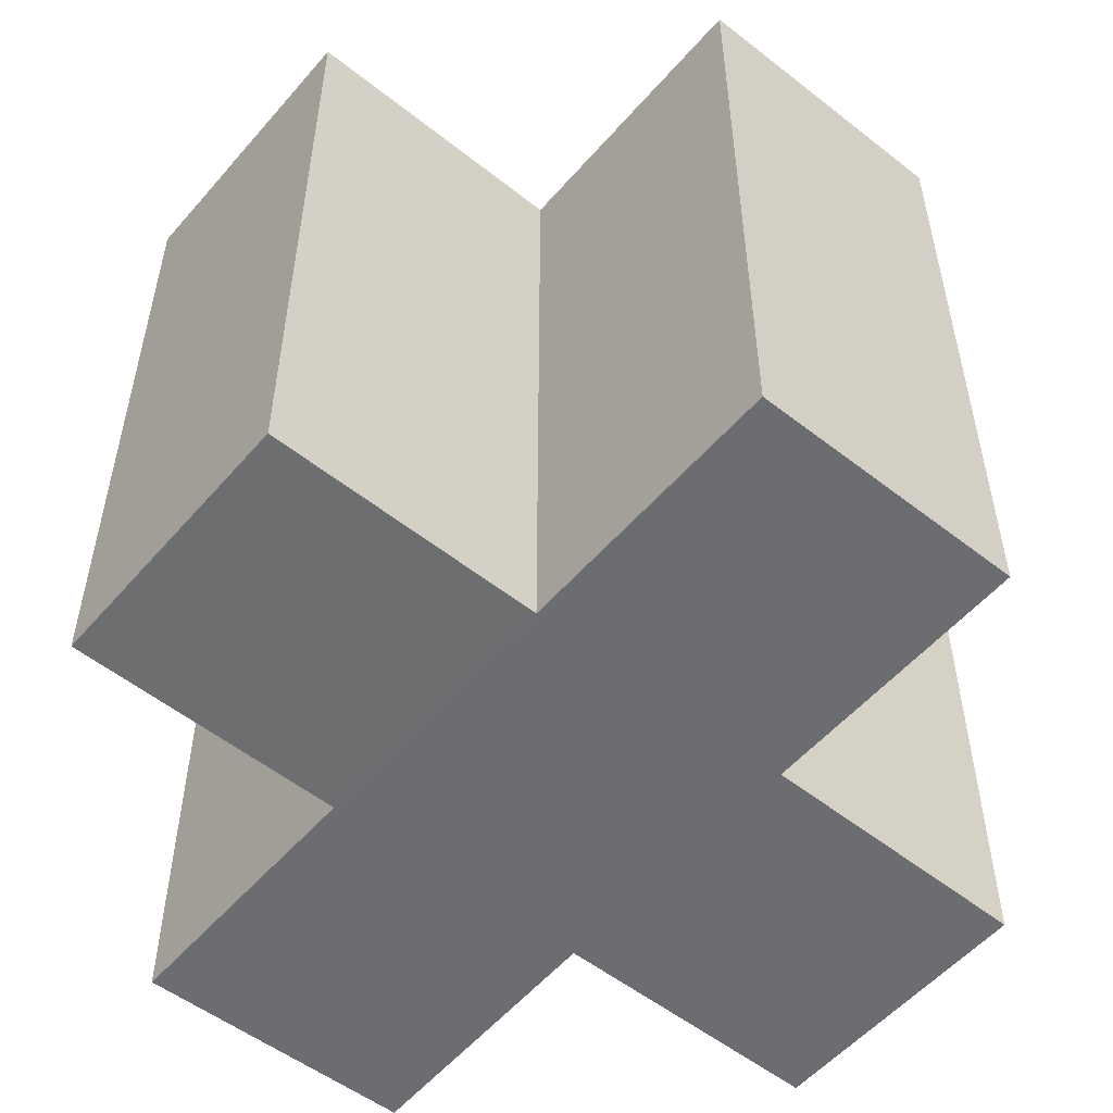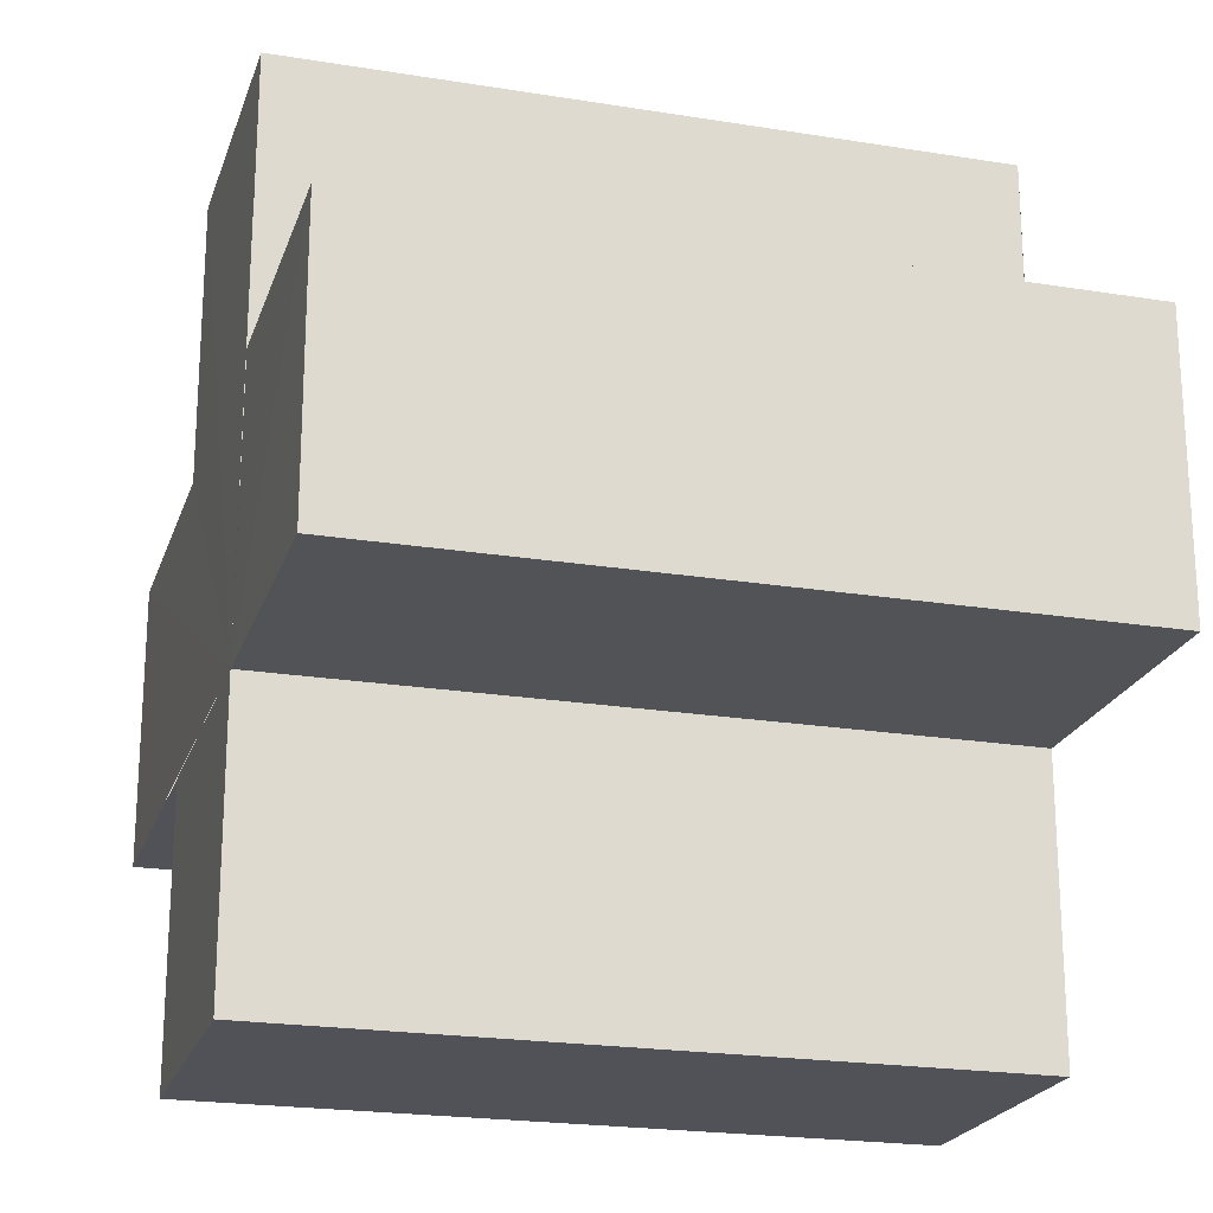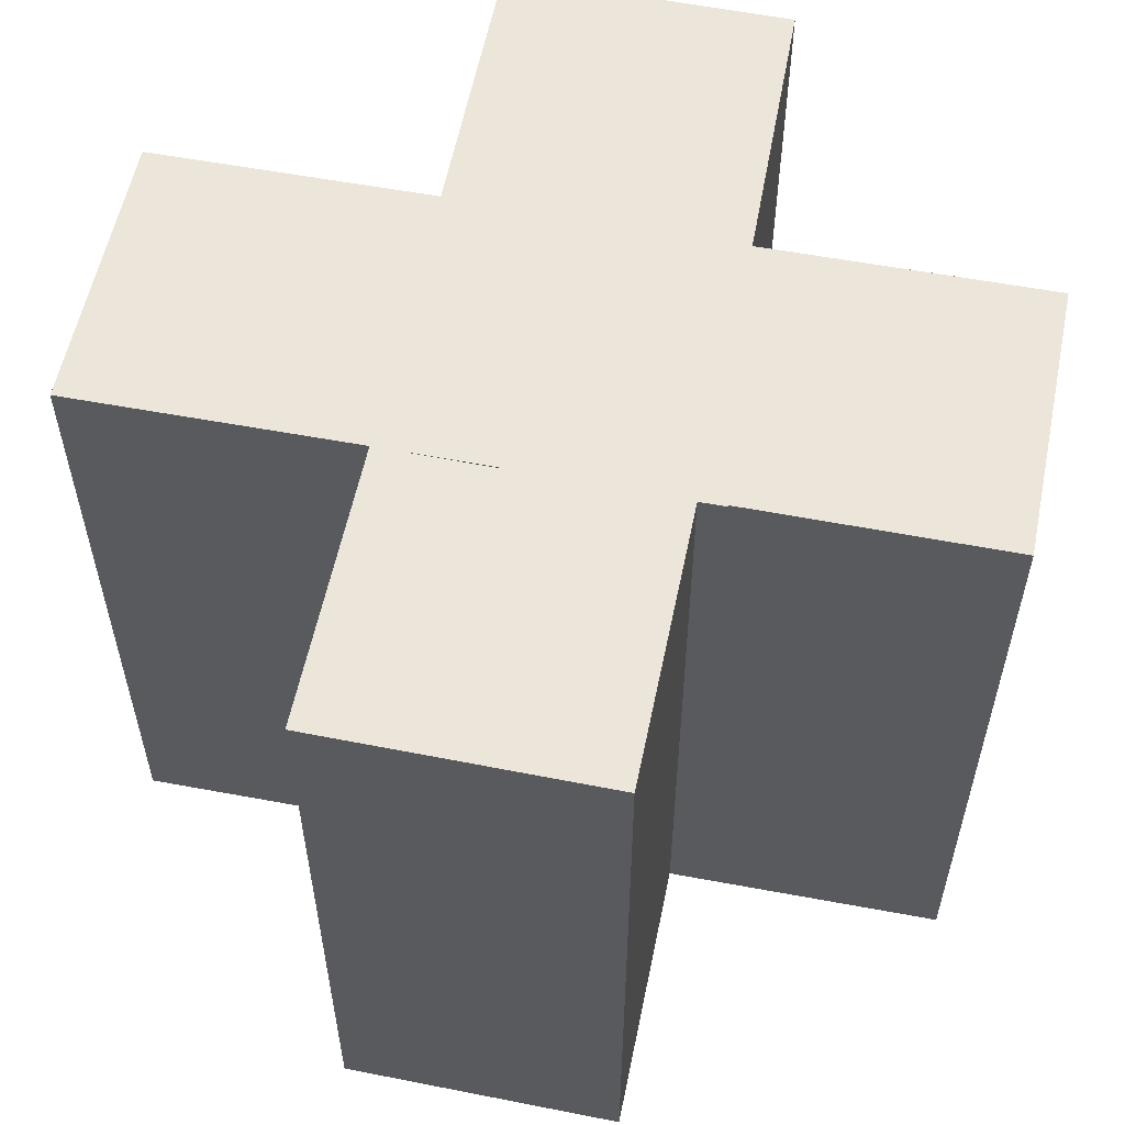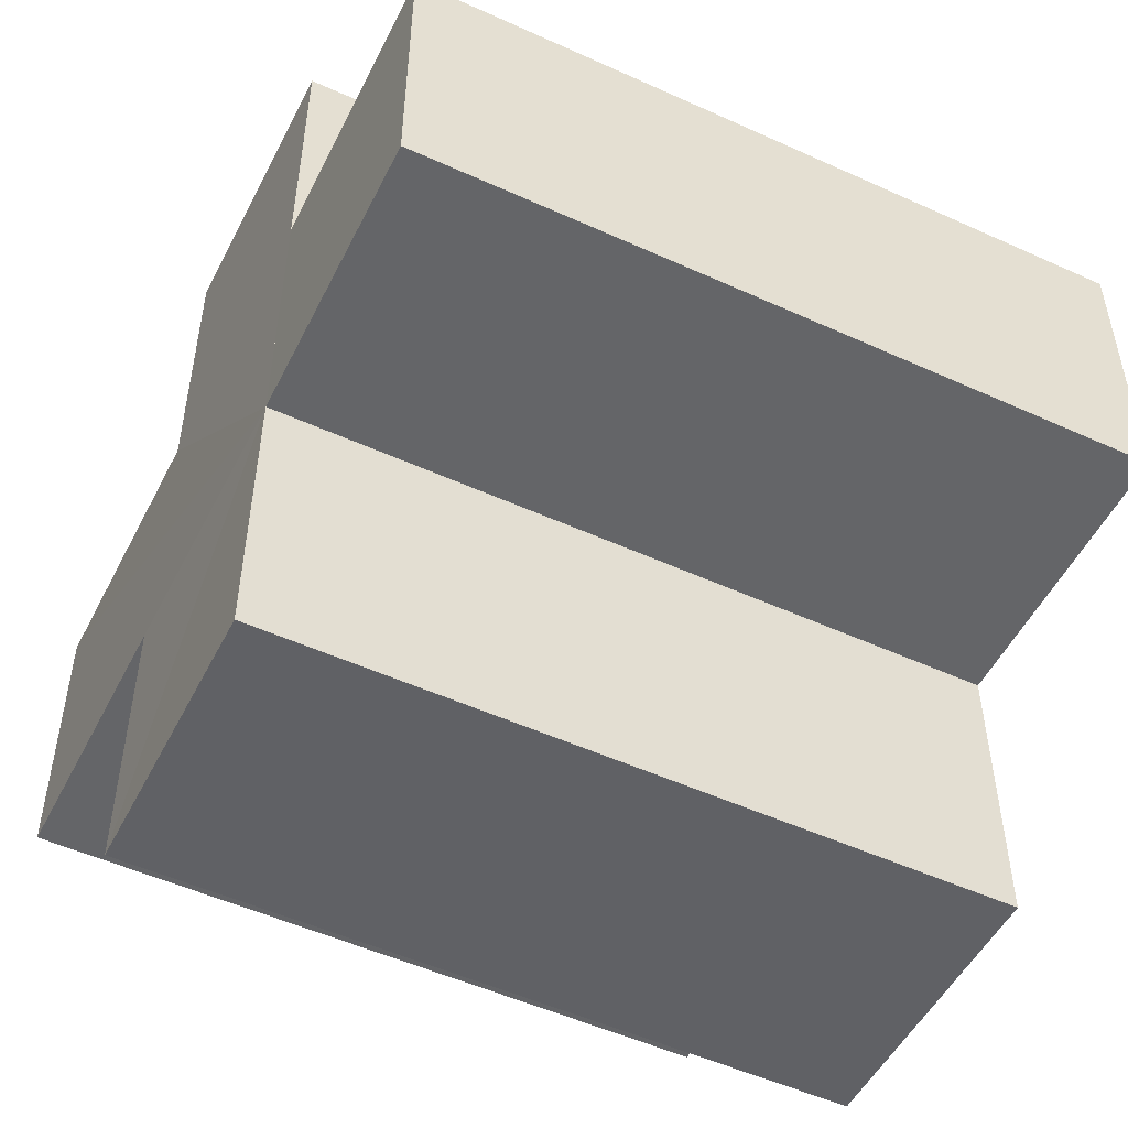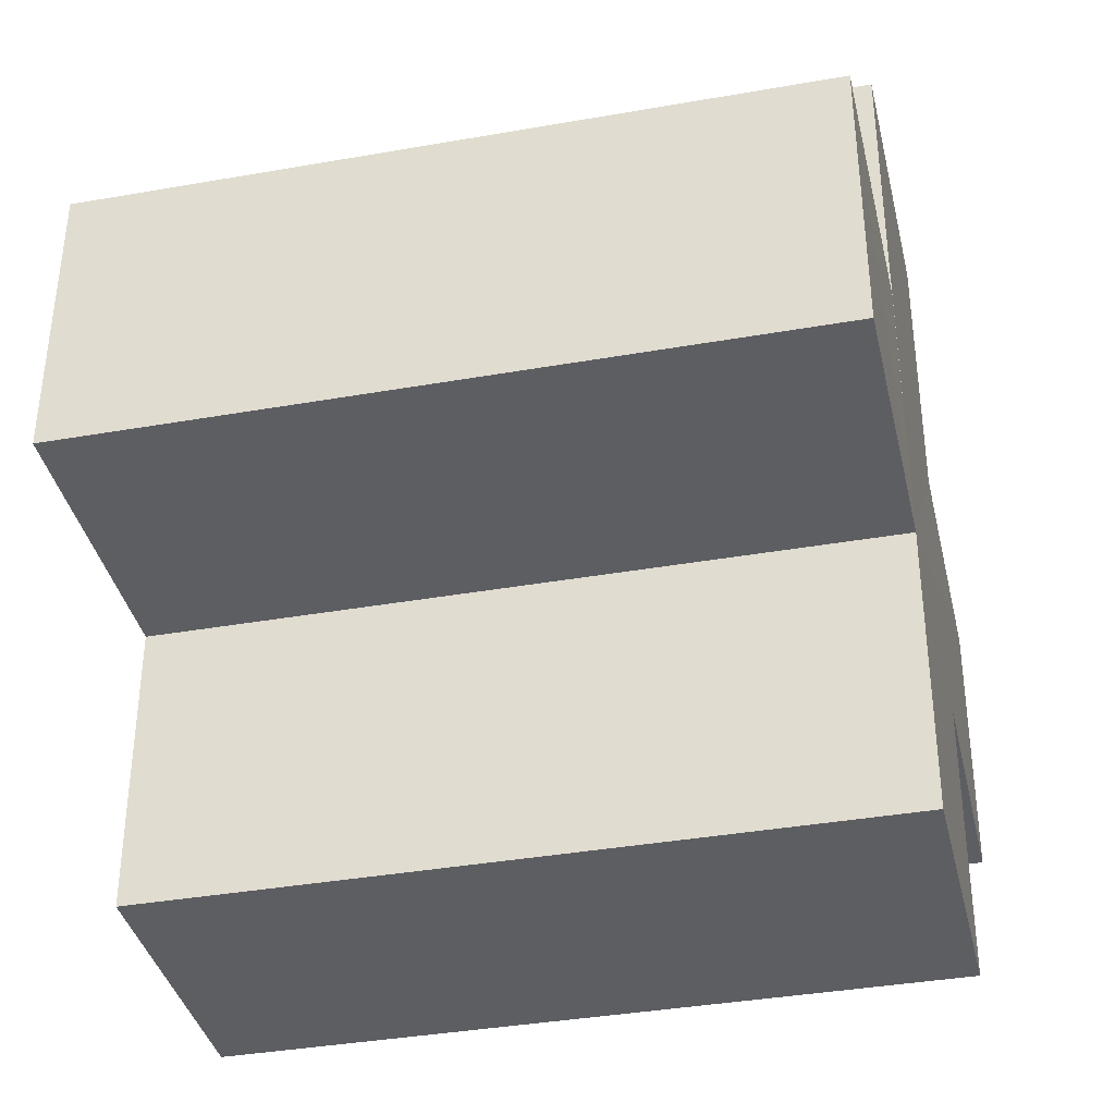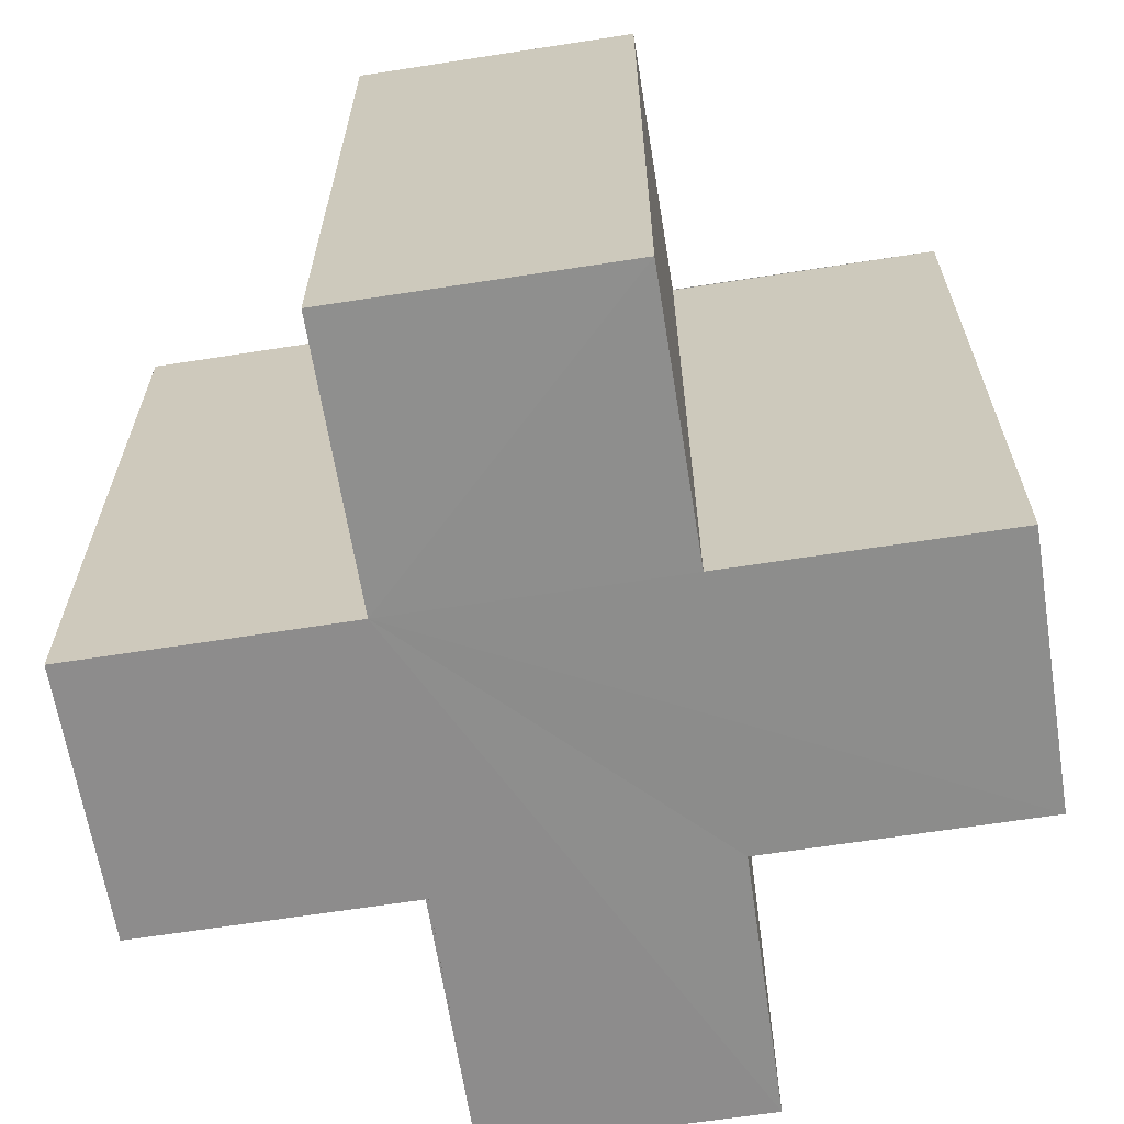
<metadata>
{"format":"obj","ext":"obj","renderer":"f3d","projection":"perspective","resolution":1024,"background":"white","views":[{"elev":-54.0,"azim":50.2,"up":"+Z"},{"elev":-21.7,"azim":-106.1,"up":"+Y"},{"elev":57.2,"azim":11.4,"up":"+Z"},{"elev":-51.4,"azim":-116.3,"up":"+Y"},{"elev":-37.5,"azim":-77.3,"up":"+Y"},{"elev":-64.6,"azim":8.9,"up":"+Z"}]}
</metadata>
<code>
o 5914
v 2243 1867 9.018
v 2243 1867 9.018
v 2243 1867 9.043
v 2243 1867 9.018
v 2243 1867 9.043
v 2243 1867 9.018
v 2243 1867 9.018
v 2243 1867 9.043
v 2243 1867 9.043
v 2243 1867 9.018
v 2243 1867 9.018
v 2243 1867 9.018
v 2243 1867 9.018
v 2243 1867 9.043
v 2243 1867 9.043
v 2243 1867 9.043
v 2243 1867 9.043
v 2243 1867 9.043
v 2243 1867 9.043
v 2243 1867 9.043
v 2243 1867 9.018
v 2243 1867 9.018
v 2243 1867 9.018
v 2243 1867 9.018
v 2243 1867 9.018
v 2243 1867 9.018
v 2243 1867 9.043
v 2243 1867 9.043
v 2243 1867 9.043
v 2243 1867 9.043
v 2243 1867 9.043
v 2243 1867 9.043
v 2243 1867 9.043
v 2243 1867 9.043
v 2243 1867 9.043
v 2243 1867 9.043
v 2243 1867 9.043
v 2243 1867 9.018
v 2243 1867 9.018
v 2243 1867 9.043
v 2243 1867 9.043
v 2243 1867 9.018
v 2243 1867 9.018
v 2243 1867 9.018
v 2243 1867 9.043
v 2243 1867 9.043
v 2243 1867 9.018
v 2243 1867 9.018
v 2243 1867 9.018
v 2243 1867 9.018
v 2243 1867 9.043
v 2243 1867 9.043
v 2243 1867 9.018
v 2243 1867 9.018
v 2243 1867 9.043
v 2243 1867 9.043
v 2243 1867 9.018
v 2243 1867 9.018
v 2243 1867 9.018
v 2243 1867 9.018
v 2243 1867 9.043
v 2243 1867 9.043
v 2243 1867 9.018
v 2243 1867 9.018
v 2243 1867 9.018
v 2243 1867 9.018
v 2243 1867 9.043
v 2243 1867 9.043
v 2243 1867 9.018
v 2243 1867 9.018
v 2243 1867 9.018
v 2243 1867 9.018
v 2243 1867 9.043
v 2243 1867 9.018
v 2243 1867 9.018
v 2243 1867 9.043
f 1 2 3
f 3 4 5
f 2 6 7
f 8 7 9
f 10 11 8
f 12 7 13
f 14 13 15
f 16 15 17
f 18 17 19
f 20 21 19
f 22 23 20
f 24 25 18
f 18 26 27
f 16 28 29
f 30 31 28
f 16 32 33
f 16 34 32
f 16 35 34
f 16 36 35
f 37 38 36
f 12 39 38
f 40 39 41
f 42 43 40
f 12 44 39
f 45 44 46
f 47 48 45
f 12 49 44
f 12 50 49
f 51 50 52
f 53 54 51
f 55 49 56
f 57 58 55
f 12 59 60
f 61 59 62
f 63 64 61
f 65 60 66
f 67 60 68
f 69 70 67
f 71 72 73
f 74 75 76

</code>
